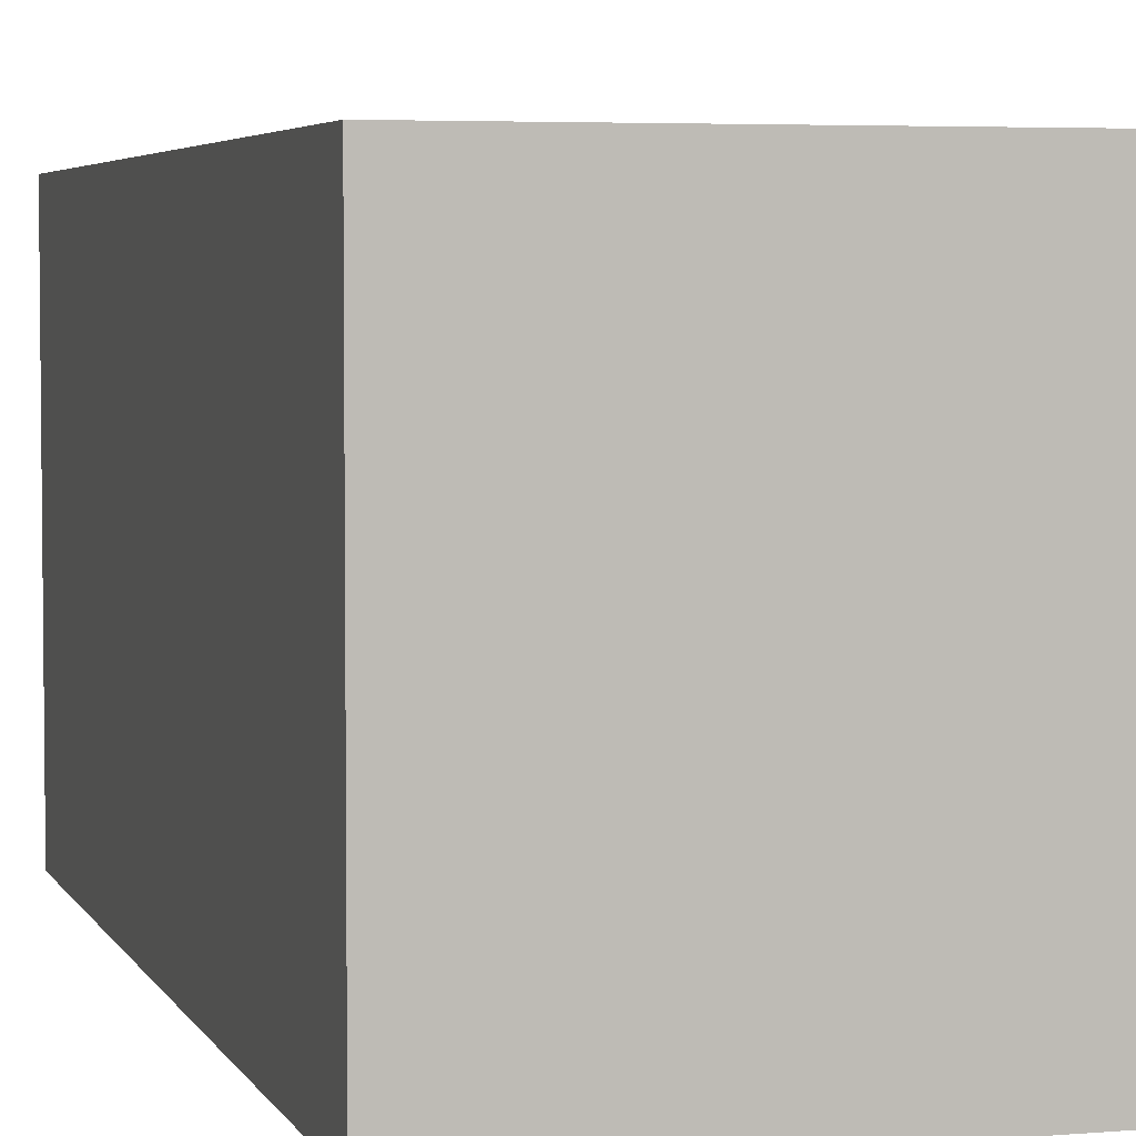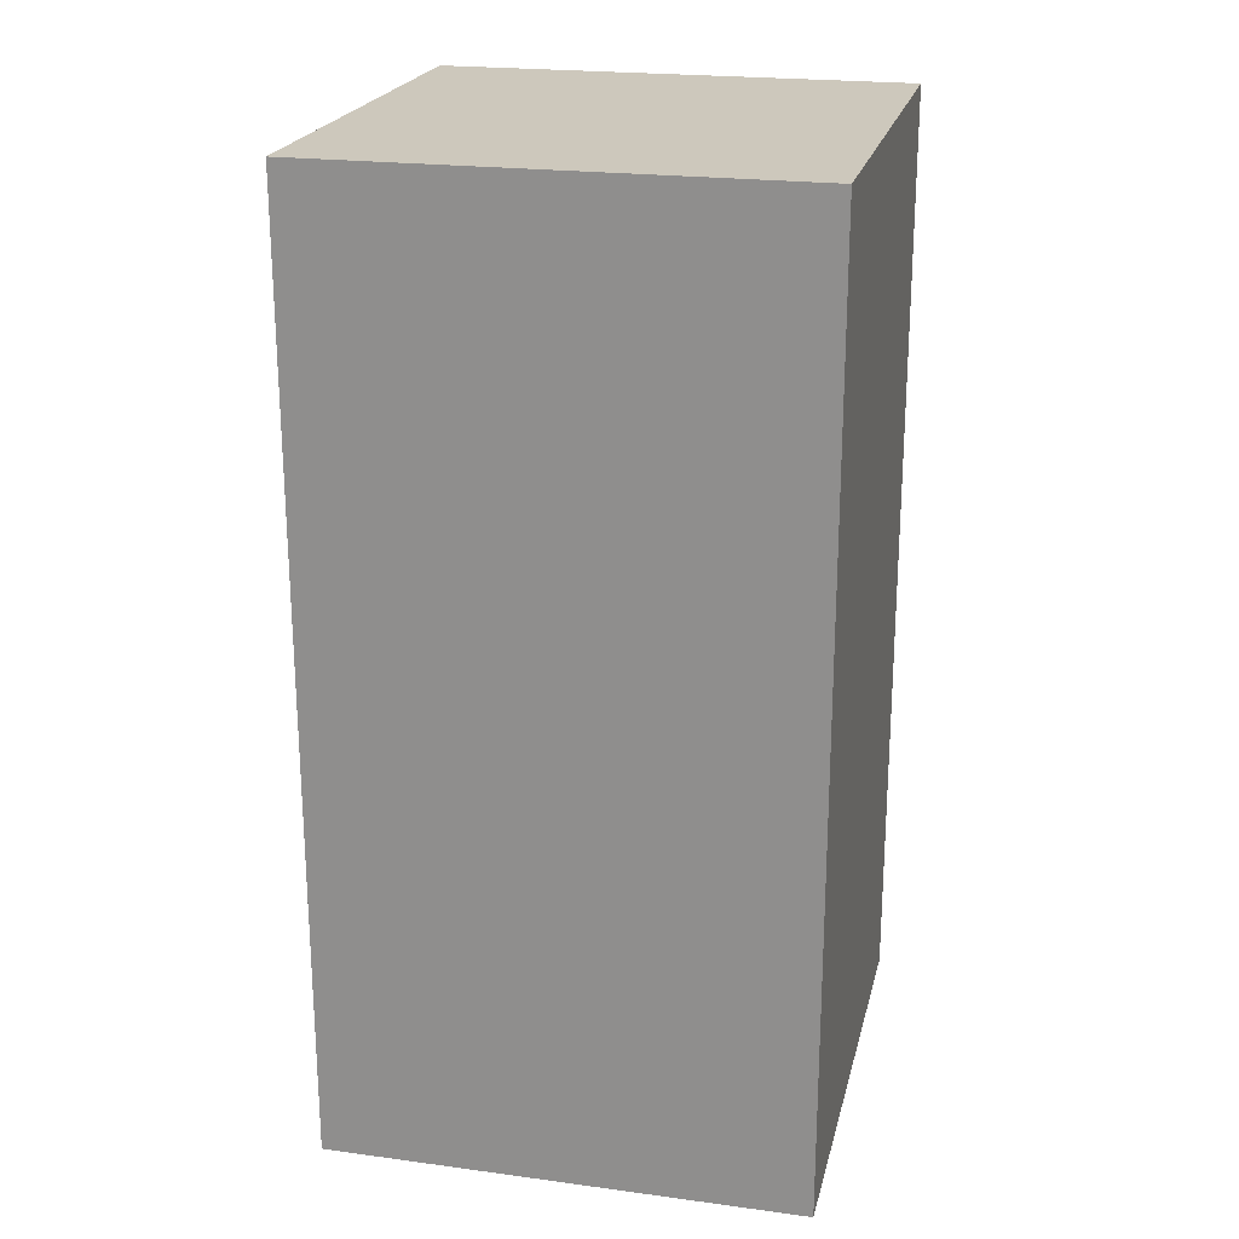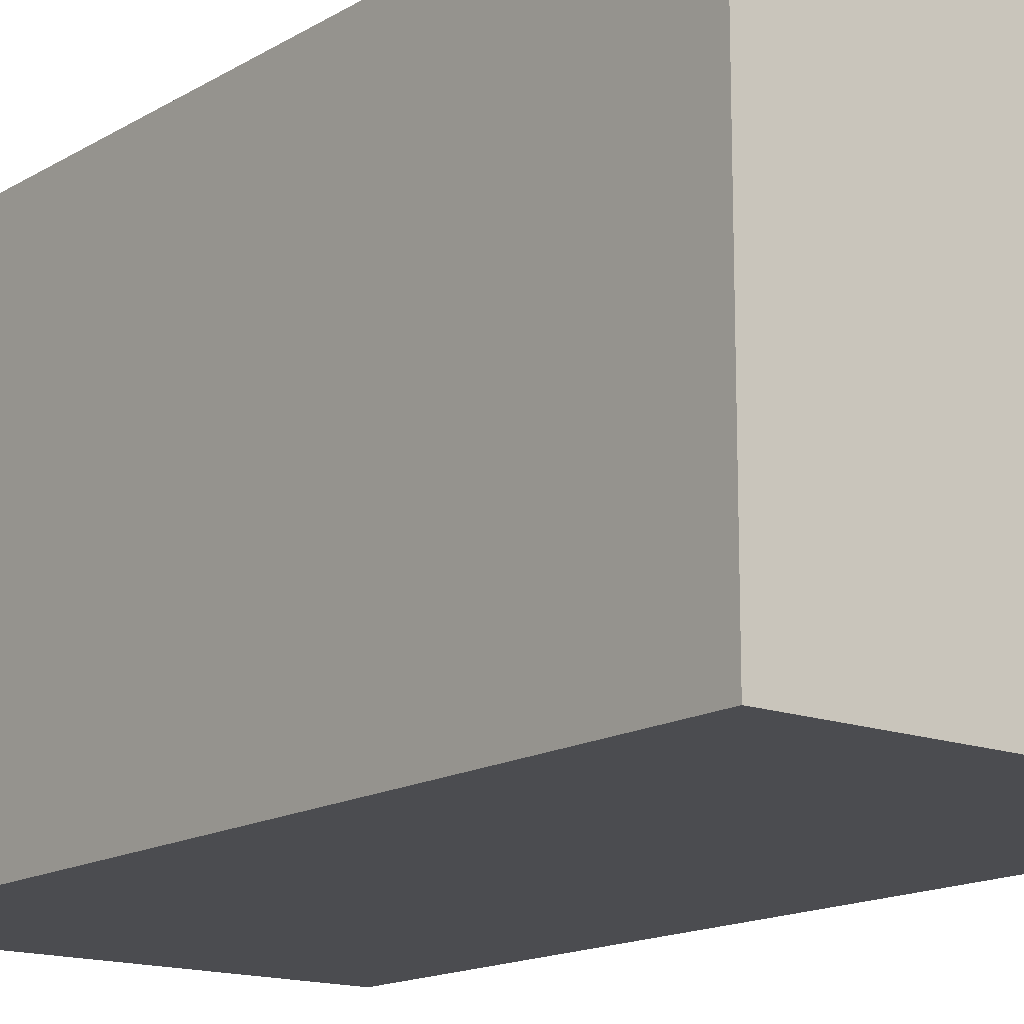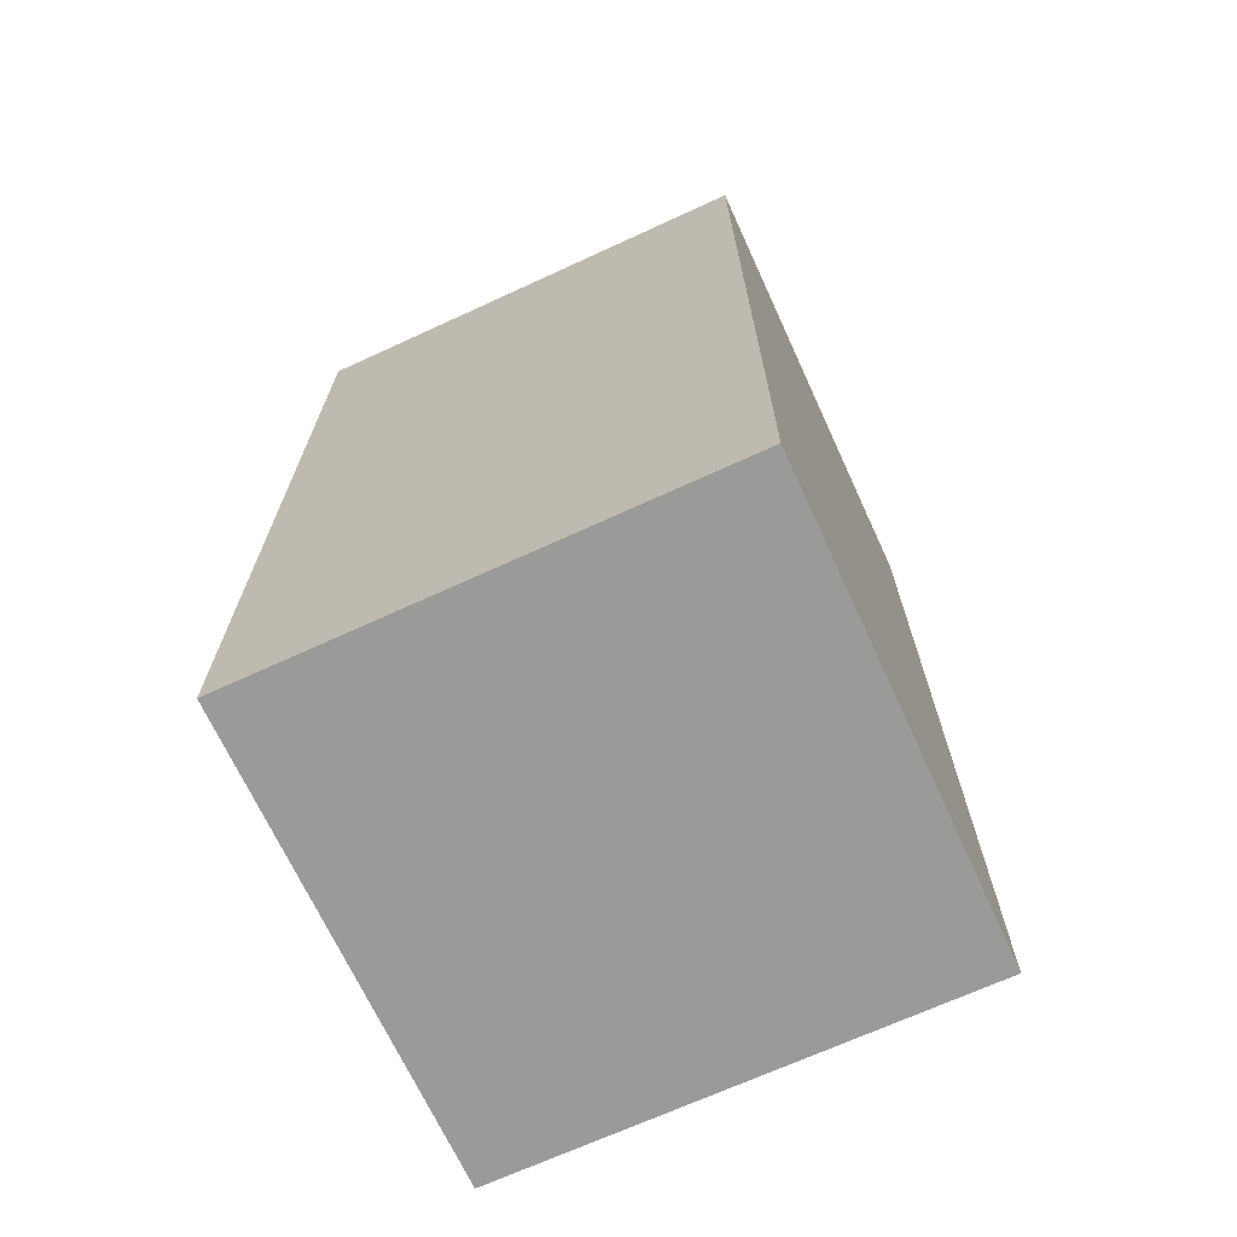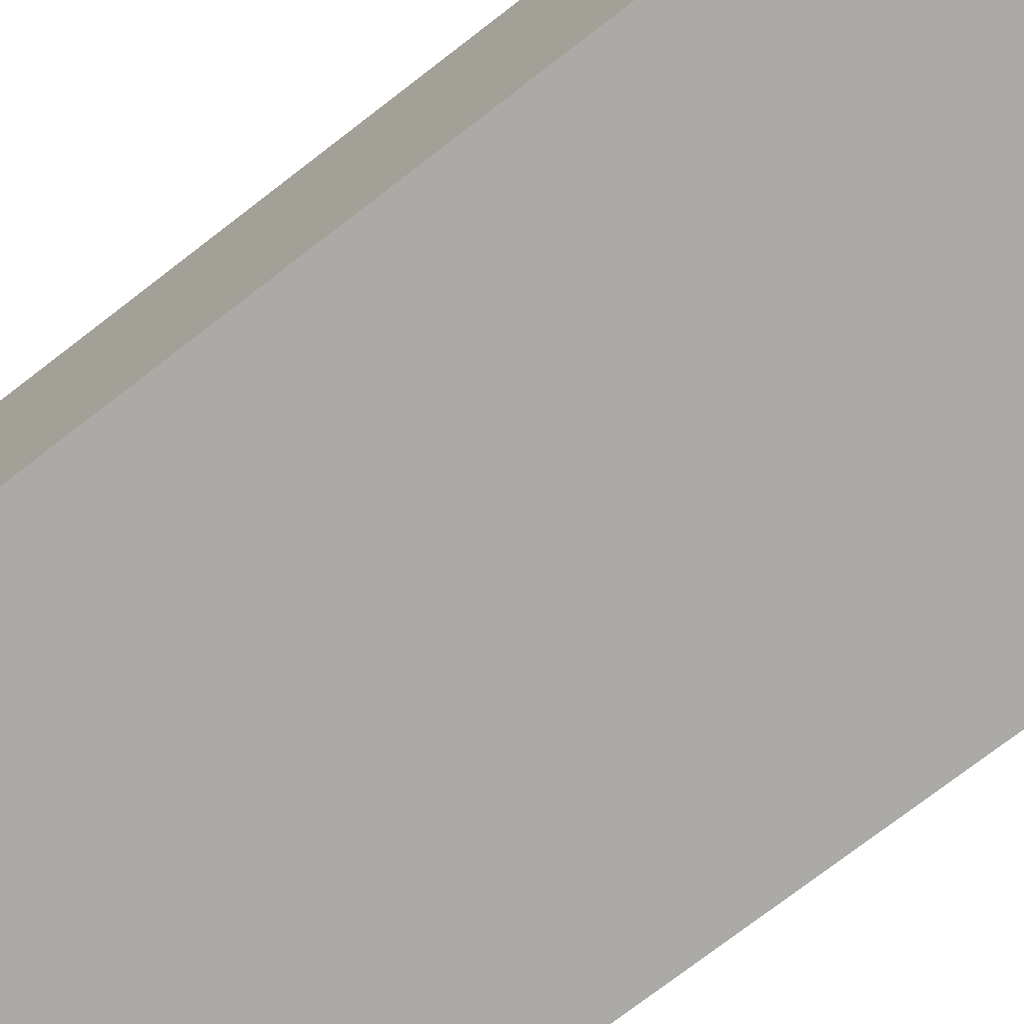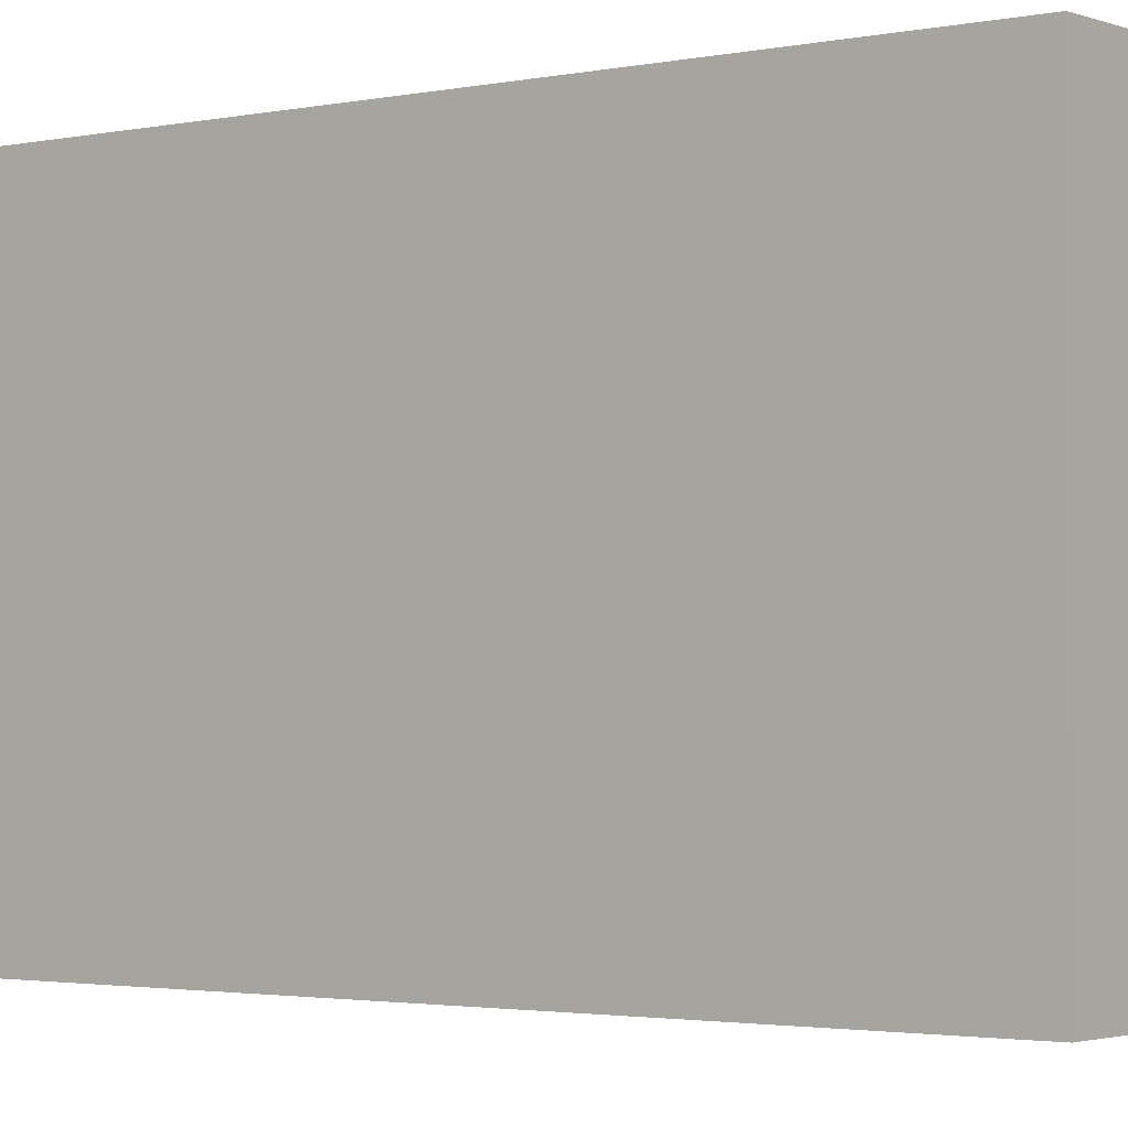
<metadata>
{"format":"obj","ext":"obj","renderer":"f3d","projection":"perspective","resolution":1024,"background":"white","views":[{"elev":4.3,"azim":-15.8,"up":"+Z"},{"elev":22.1,"azim":103.1,"up":"+Y"},{"elev":-15.2,"azim":-38.6,"up":"+Z"},{"elev":-69.2,"azim":-155.3,"up":"+Y"},{"elev":-75.9,"azim":-52.5,"up":"+Z"},{"elev":-2.2,"azim":127.5,"up":"+Z"}]}
</metadata>
<code>
o cube
v 0.25 1 0.25
v 0.25 1 -0.25
v 0.25 0 0.25
v 0.25 0 -0.25
v -0.25 1 -0.25
v -0.25 1 0.25
v -0.25 0 -0.25
v -0.25 0 0.25
f 4 7 5 2
f 3 4 2 1
f 8 3 1 6
f 7 8 6 5
f 6 1 2 5
f 7 4 3 8

</code>
